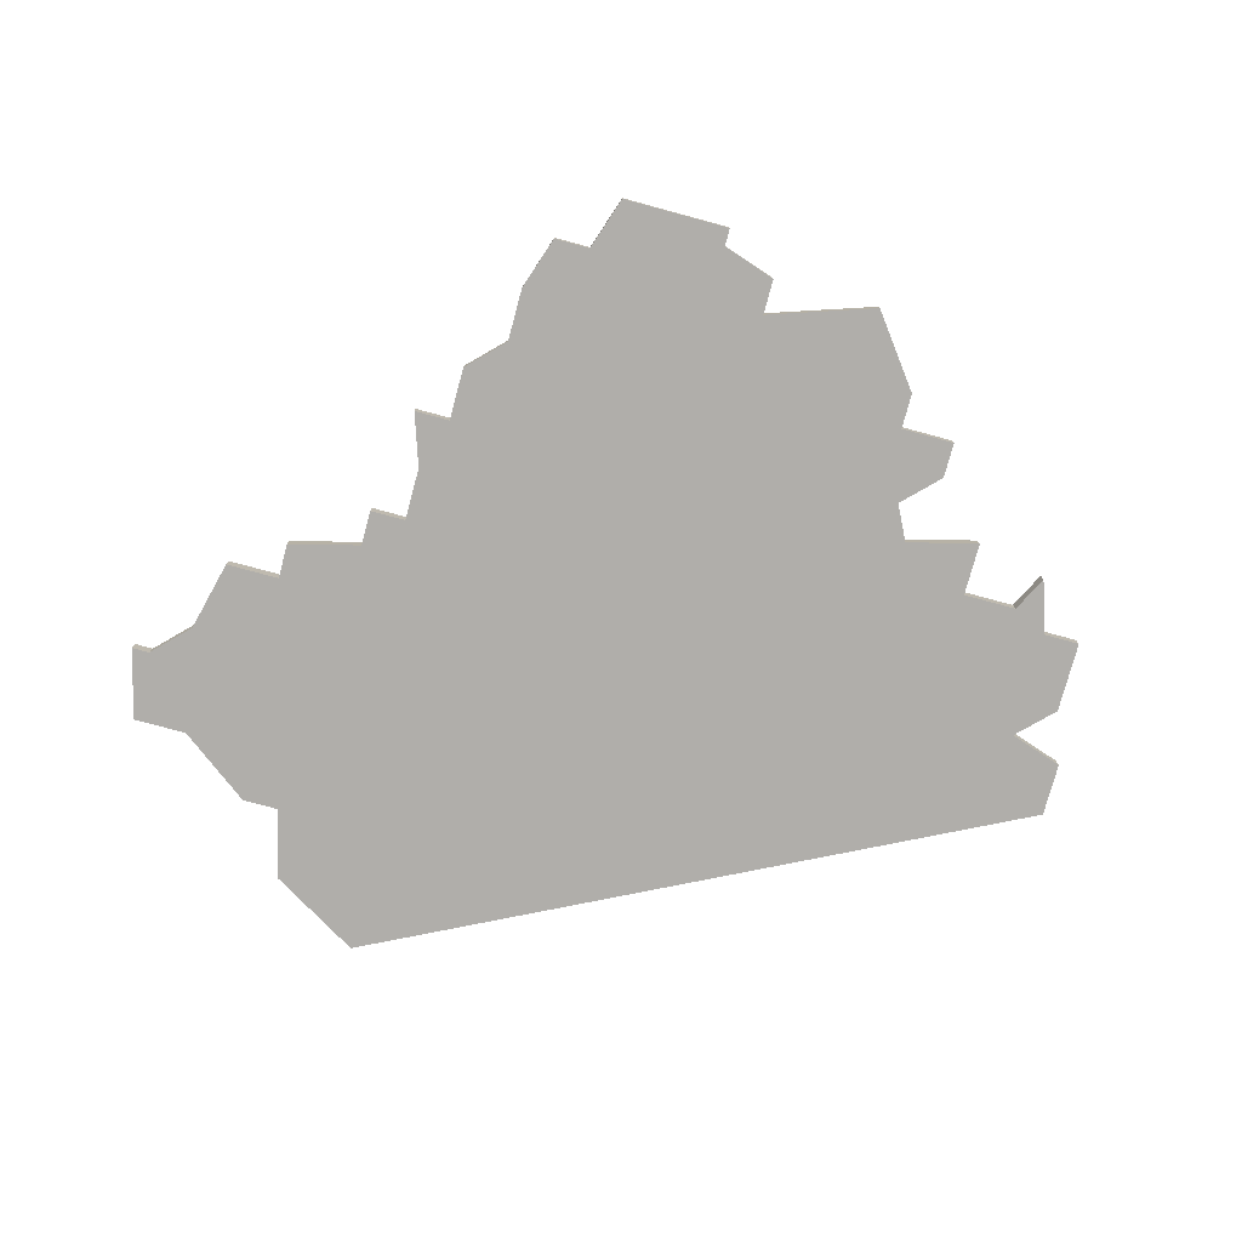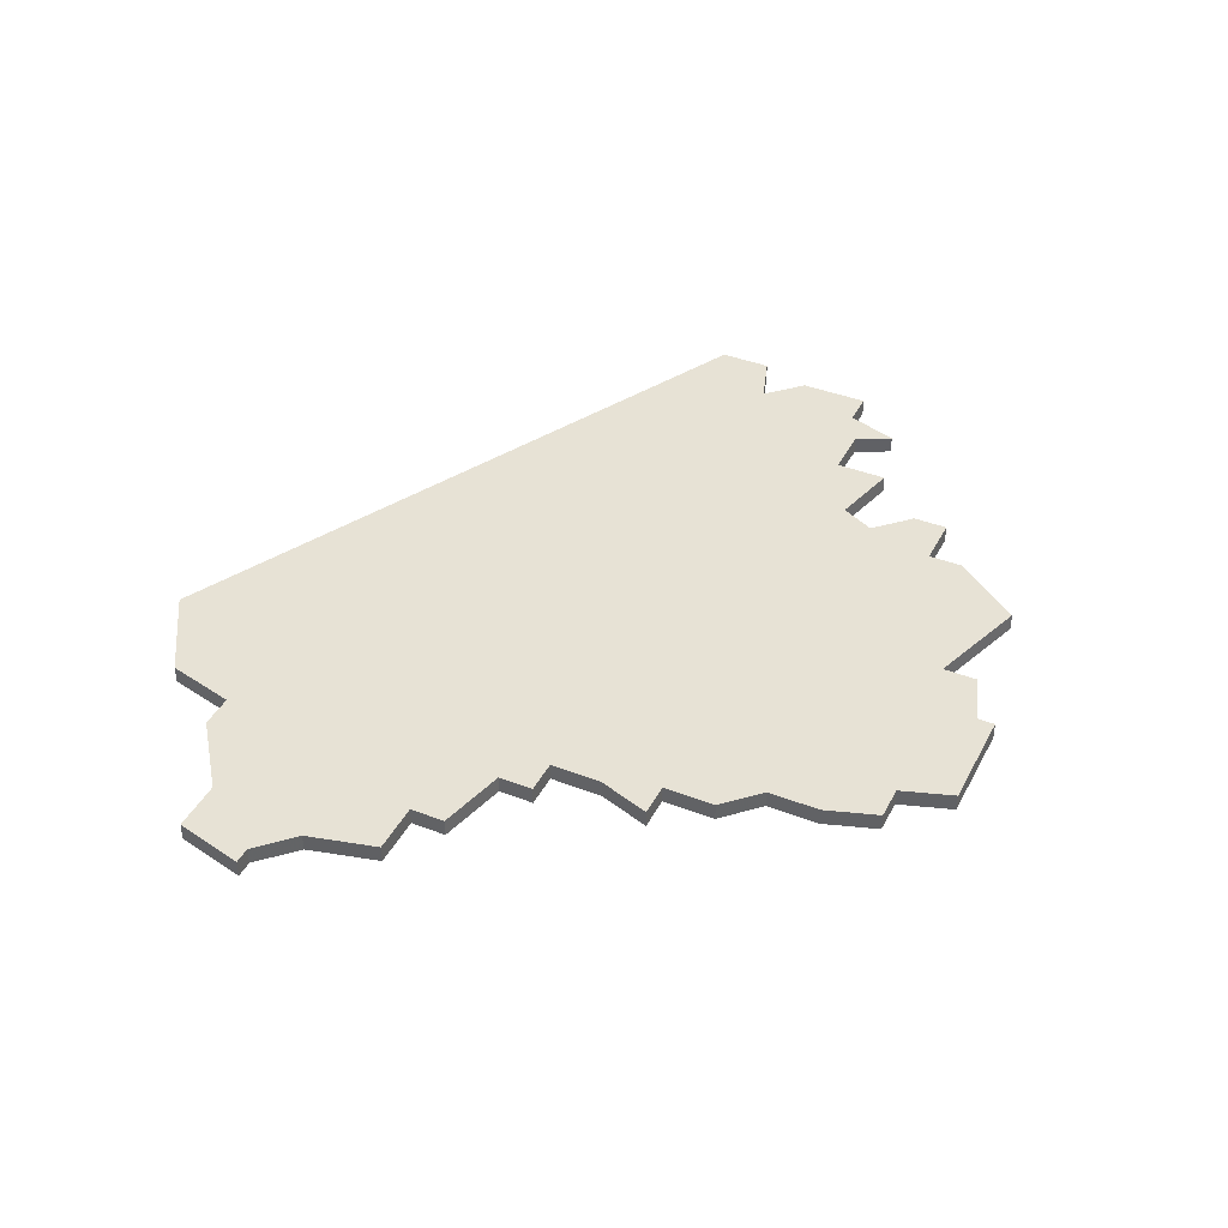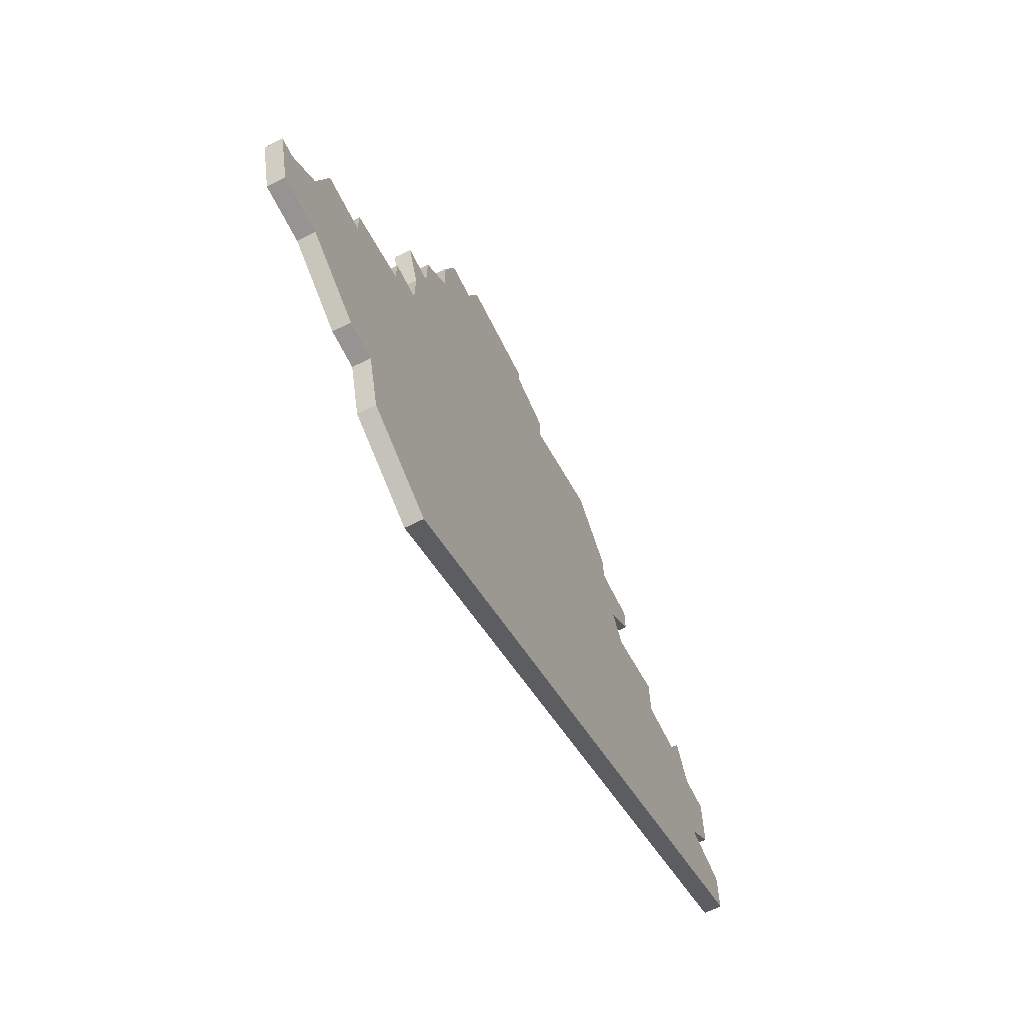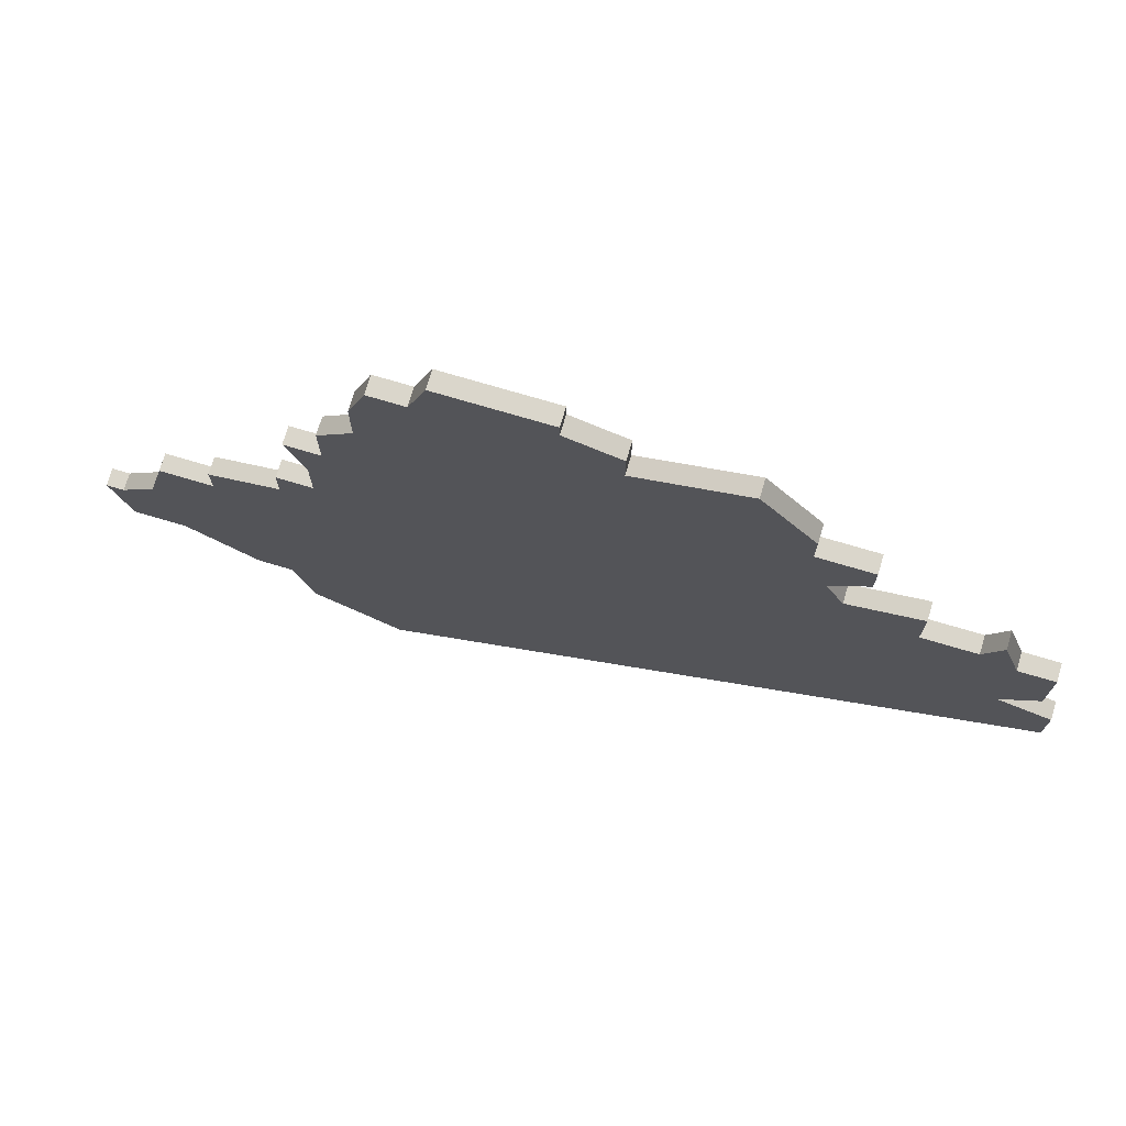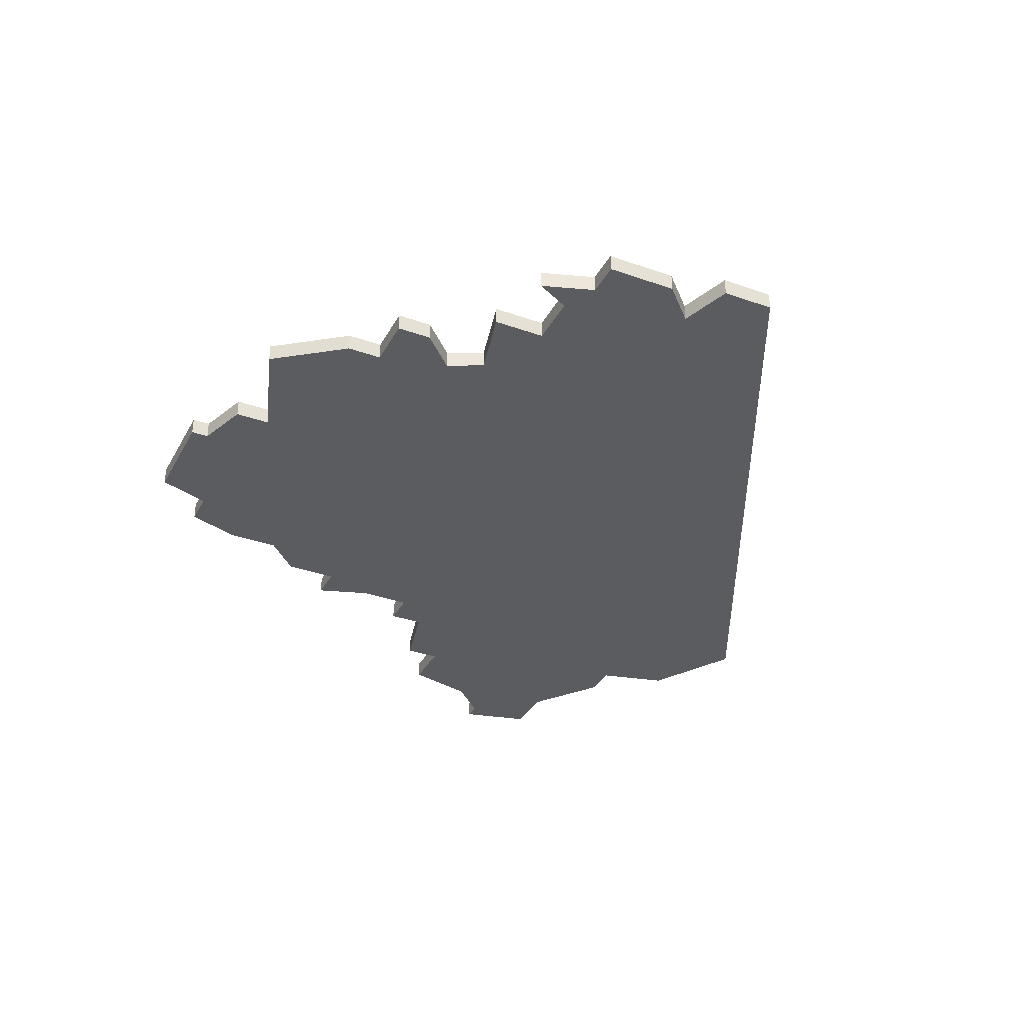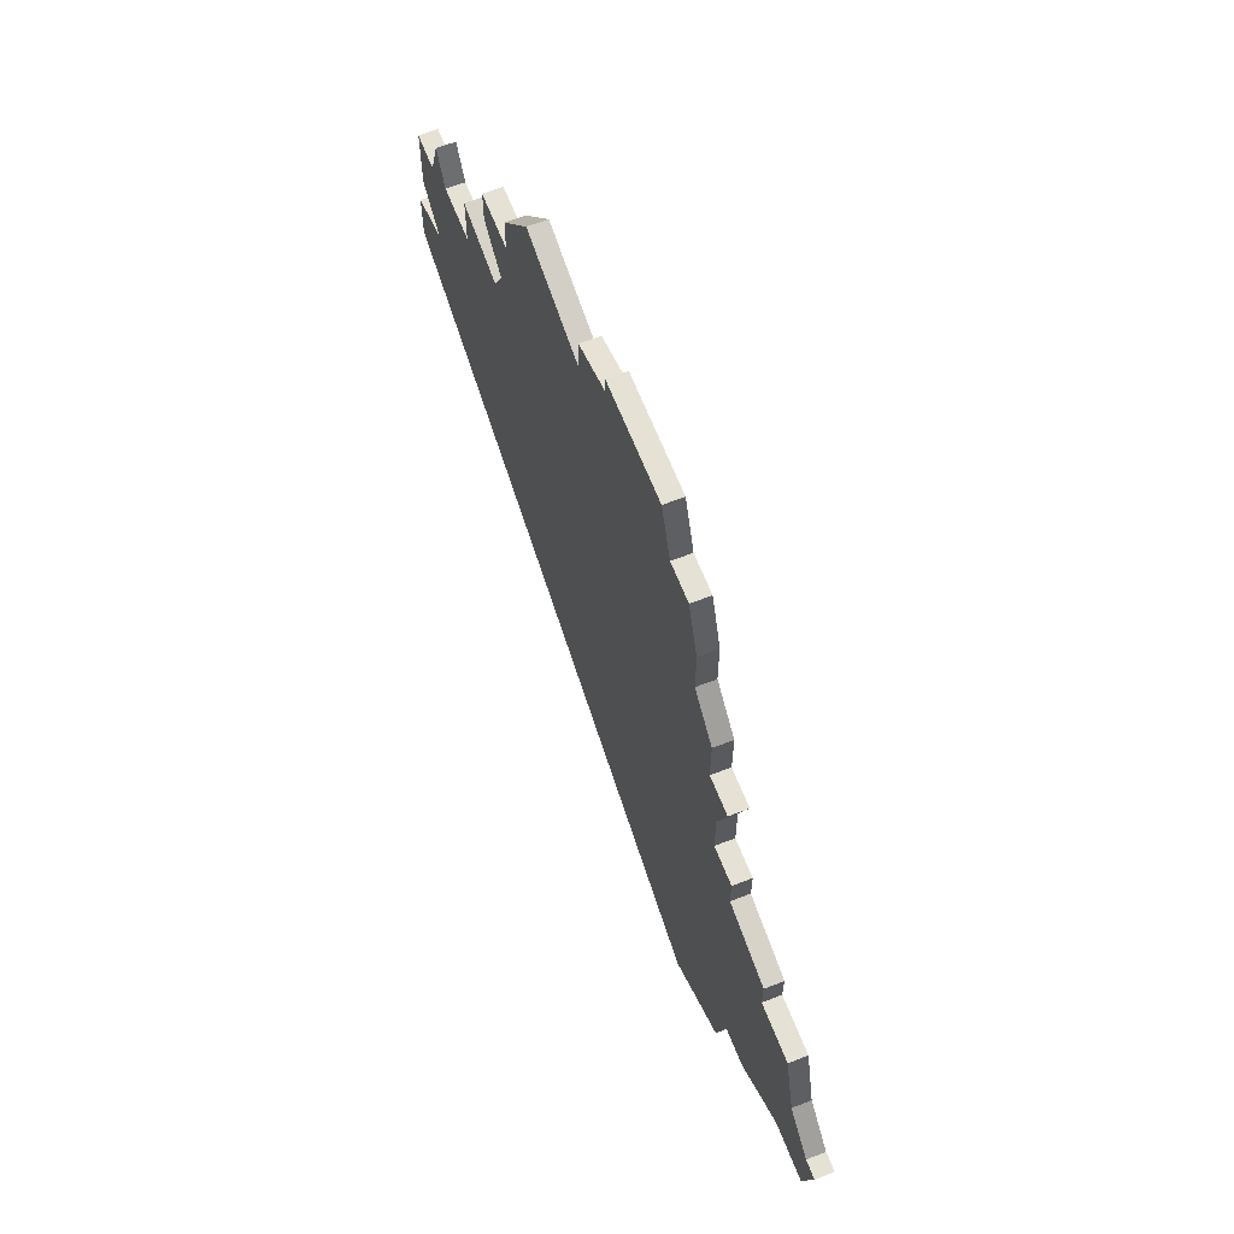
<metadata>
{"format":"obj","ext":"obj","renderer":"f3d","projection":"perspective","resolution":1024,"background":"white","views":[{"elev":-77.8,"azim":164.9,"up":"+Z"},{"elev":40.2,"azim":115.5,"up":"+Z"},{"elev":-67.1,"azim":116.7,"up":"+Y"},{"elev":73.9,"azim":-163.5,"up":"+Y"},{"elev":-35.0,"azim":-115.2,"up":"+Z"},{"elev":64.9,"azim":68.6,"up":"+Y"}]}
</metadata>
<code>
v 3341 -1403 0
v 3340 -1406 0
v 3338 -1406 0
v 3338 -1410 0
v 3340 -1412 0
v 3337 -1413 0
v 3337 -1416 0
v 3373 -1434 0
v 3378 -1431 0
v 3379 -1427 0
v 3381 -1427 0
v 3385 -1424 0
v 3388 -1424 0
v 3389 -1420 0
v 3388 -1420 0
v 3386 -1418 0
v 3385 -1414 0
v 3382 -1414 0
v 3382 -1412 0
v 3378 -1411 0
v 3378 -1409 0
v 3376 -1409 0
v 3376 -1406 0
v 3377 -1403 0
v 3375 -1403 0
v 3375 -1400 0
v 3373 -1398 0
v 3373 -1395 0
v 3372 -1392 0
v 3370 -1392 0
v 3369 -1389 0
v 3363 -1389 0
v 3363 -1390 0
v 3360 -1391 0
v 3360 -1393 0
v 3354 -1391 0
v 3351 -1395 0
v 3351 -1397 0
v 3348 -1397 0
v 3348 -1399 0
v 3350 -1401 0
v 3349 -1403 0
v 3345 -1402 0
v 3345 -1405 0
v 3342 -1405 0
v 3341 -1403 1
v 3340 -1406 1
v 3338 -1406 1
v 3338 -1410 1
v 3340 -1412 1
v 3337 -1413 1
v 3337 -1416 1
v 3373 -1434 1
v 3378 -1431 1
v 3379 -1427 1
v 3381 -1427 1
v 3385 -1424 1
v 3388 -1424 1
v 3389 -1420 1
v 3388 -1420 1
v 3386 -1418 1
v 3385 -1414 1
v 3382 -1414 1
v 3382 -1412 1
v 3378 -1411 1
v 3378 -1409 1
v 3376 -1409 1
v 3376 -1406 1
v 3377 -1403 1
v 3375 -1403 1
v 3375 -1400 1
v 3373 -1398 1
v 3373 -1395 1
v 3372 -1392 1
v 3370 -1392 1
v 3369 -1389 1
v 3363 -1389 1
v 3363 -1390 1
v 3360 -1391 1
v 3360 -1393 1
v 3354 -1391 1
v 3351 -1395 1
v 3351 -1397 1
v 3348 -1397 1
v 3348 -1399 1
v 3350 -1401 1
v 3349 -1403 1
v 3345 -1402 1
v 3345 -1405 1
v 3342 -1405 1
f 2 1 45
f 4 3 2
f 7 6 5
f 9 8 7
f 12 11 10
f 14 13 12
f 18 17 16
f 20 19 18
f 22 21 20
f 25 24 23
f 27 26 25
f 29 28 27
f 32 31 30
f 35 34 33
f 37 36 35
f 40 39 38
f 44 43 42
f 2 45 44
f 5 4 2
f 9 7 5
f 14 12 10
f 20 18 16
f 25 23 22
f 30 29 27
f 33 32 30
f 38 37 35
f 41 40 38
f 5 2 44
f 10 9 5
f 15 14 10
f 20 16 15
f 27 25 22
f 33 30 27
f 41 38 35
f 5 44 42
f 15 10 5
f 33 27 22
f 42 41 35
f 15 5 42
f 35 33 22
f 20 15 42
f 42 35 22
f 22 20 42
f 90 46 47
f 47 48 49
f 50 51 52
f 52 53 54
f 55 56 57
f 57 58 59
f 61 62 63
f 63 64 65
f 65 66 67
f 68 69 70
f 70 71 72
f 72 73 74
f 75 76 77
f 78 79 80
f 80 81 82
f 83 84 85
f 87 88 89
f 89 90 47
f 47 49 50
f 50 52 54
f 55 57 59
f 61 63 65
f 67 68 70
f 72 74 75
f 75 77 78
f 80 82 83
f 83 85 86
f 89 47 50
f 50 54 55
f 55 59 60
f 60 61 65
f 67 70 72
f 72 75 78
f 80 83 86
f 87 89 50
f 50 55 60
f 67 72 78
f 80 86 87
f 87 50 60
f 67 78 80
f 87 60 65
f 67 80 87
f 87 65 67
f 47 46 2
f 2 46 1
f 48 47 3
f 3 47 2
f 49 48 4
f 4 48 3
f 50 49 5
f 5 49 4
f 51 50 6
f 6 50 5
f 52 51 7
f 7 51 6
f 53 52 8
f 8 52 7
f 54 53 9
f 9 53 8
f 55 54 10
f 10 54 9
f 56 55 11
f 11 55 10
f 57 56 12
f 12 56 11
f 58 57 13
f 13 57 12
f 59 58 14
f 14 58 13
f 60 59 15
f 15 59 14
f 61 60 16
f 16 60 15
f 62 61 17
f 17 61 16
f 63 62 18
f 18 62 17
f 64 63 19
f 19 63 18
f 65 64 20
f 20 64 19
f 66 65 21
f 21 65 20
f 67 66 22
f 22 66 21
f 68 67 23
f 23 67 22
f 69 68 24
f 24 68 23
f 70 69 25
f 25 69 24
f 71 70 26
f 26 70 25
f 72 71 27
f 27 71 26
f 73 72 28
f 28 72 27
f 74 73 29
f 29 73 28
f 75 74 30
f 30 74 29
f 76 75 31
f 31 75 30
f 77 76 32
f 32 76 31
f 78 77 33
f 33 77 32
f 79 78 34
f 34 78 33
f 80 79 35
f 35 79 34
f 81 80 36
f 36 80 35
f 82 81 37
f 37 81 36
f 83 82 38
f 38 82 37
f 84 83 39
f 39 83 38
f 85 84 40
f 40 84 39
f 86 85 41
f 41 85 40
f 87 86 42
f 42 86 41
f 88 87 43
f 43 87 42
f 89 88 44
f 44 88 43
f 46 90 1
f 1 90 45
f 90 89 45
f 45 89 44

</code>
